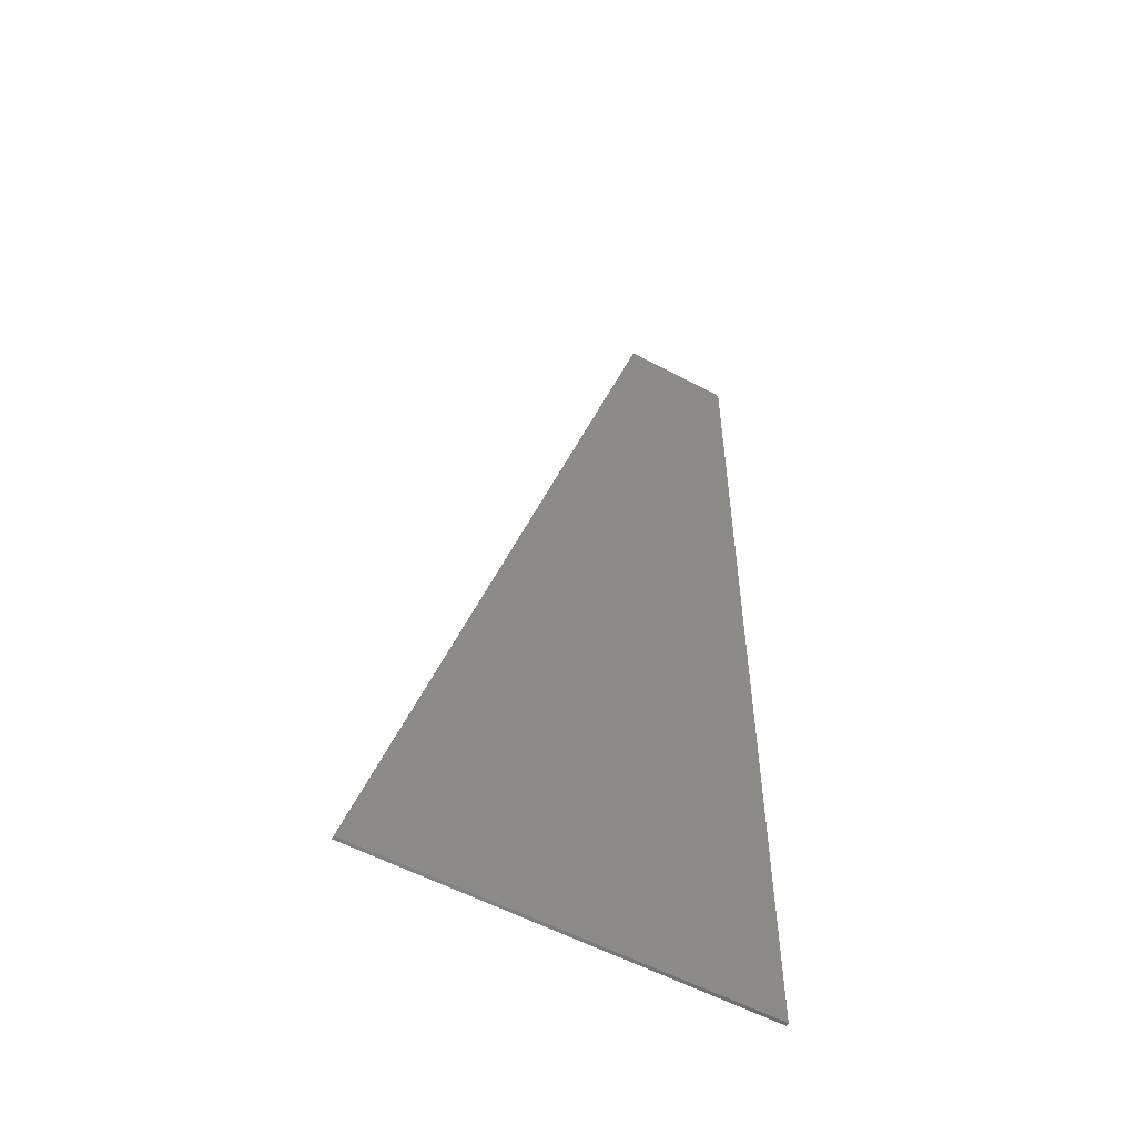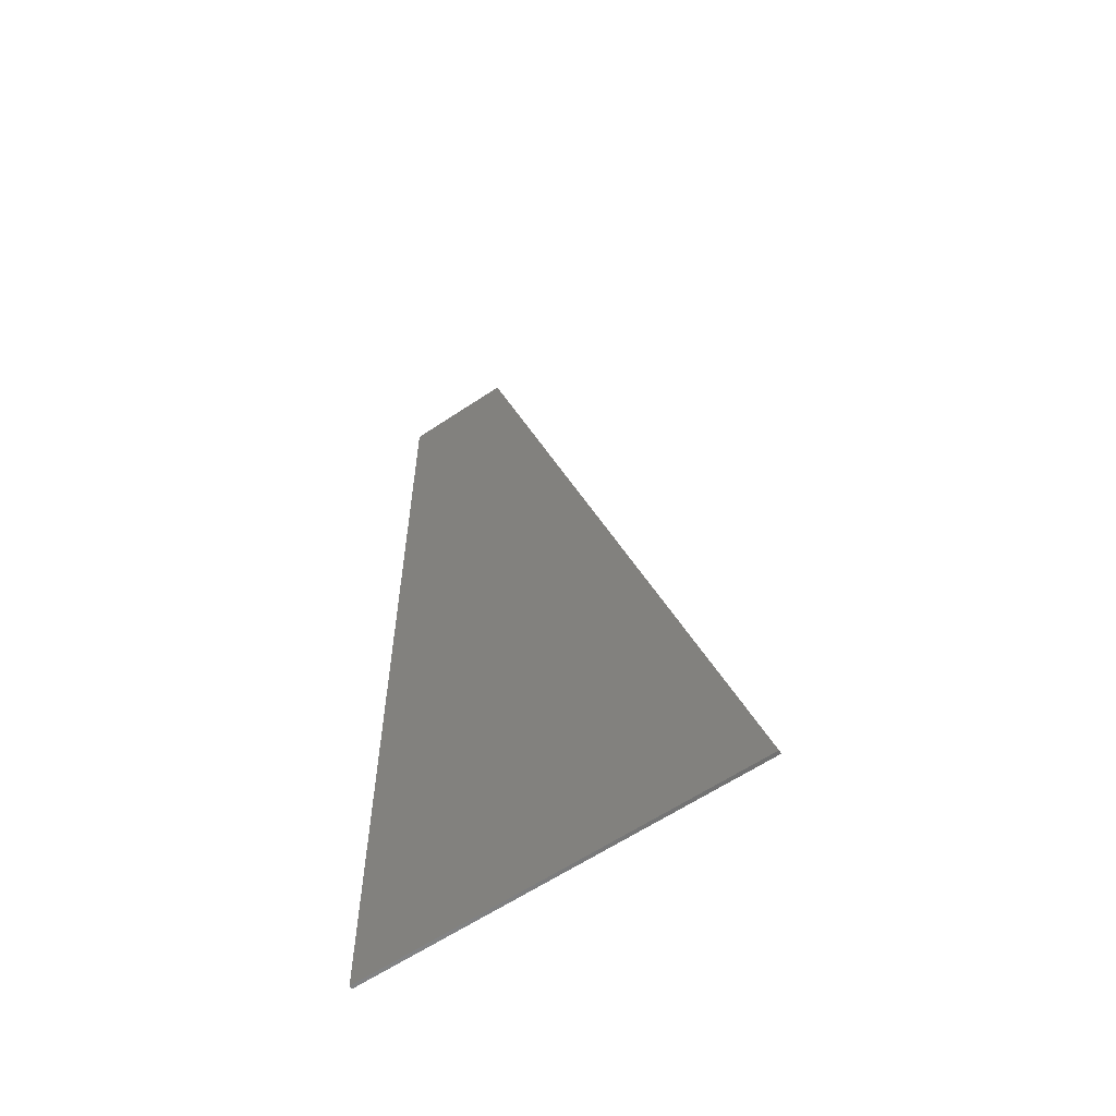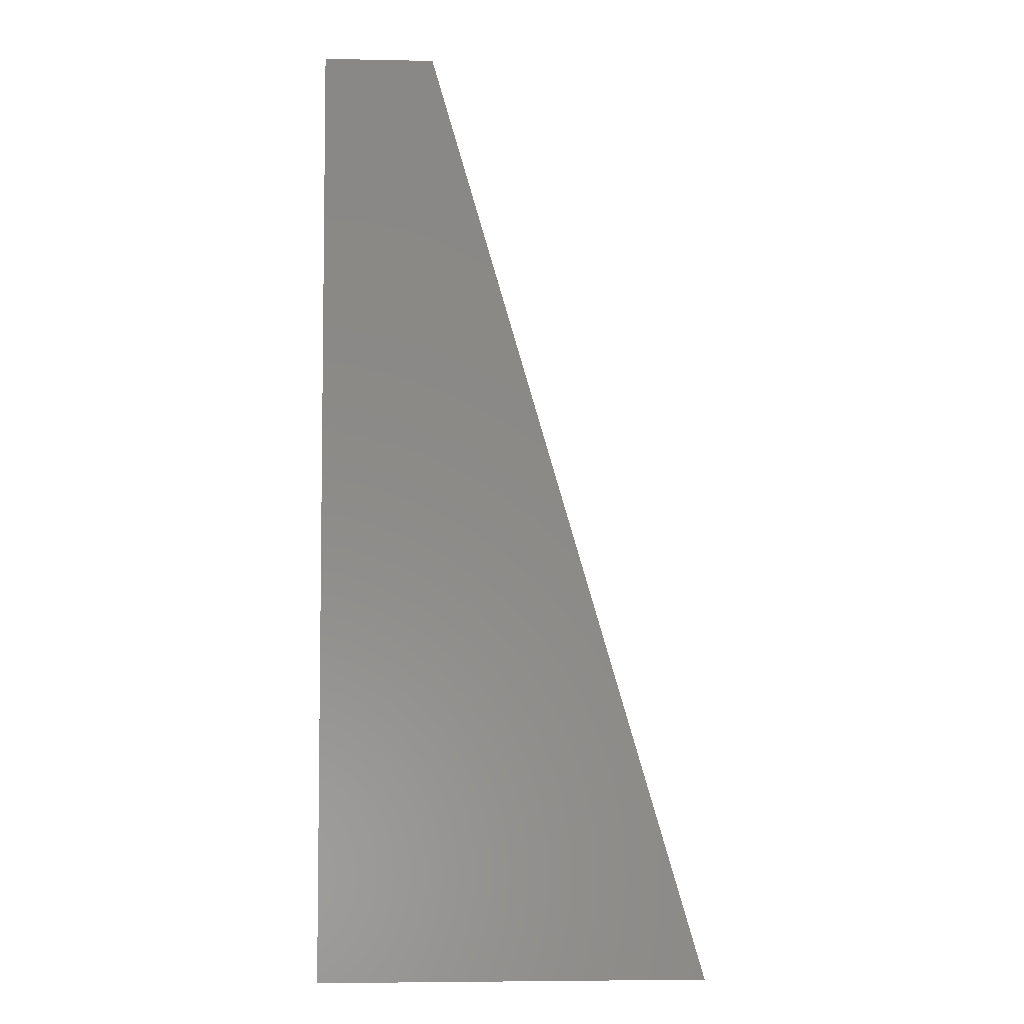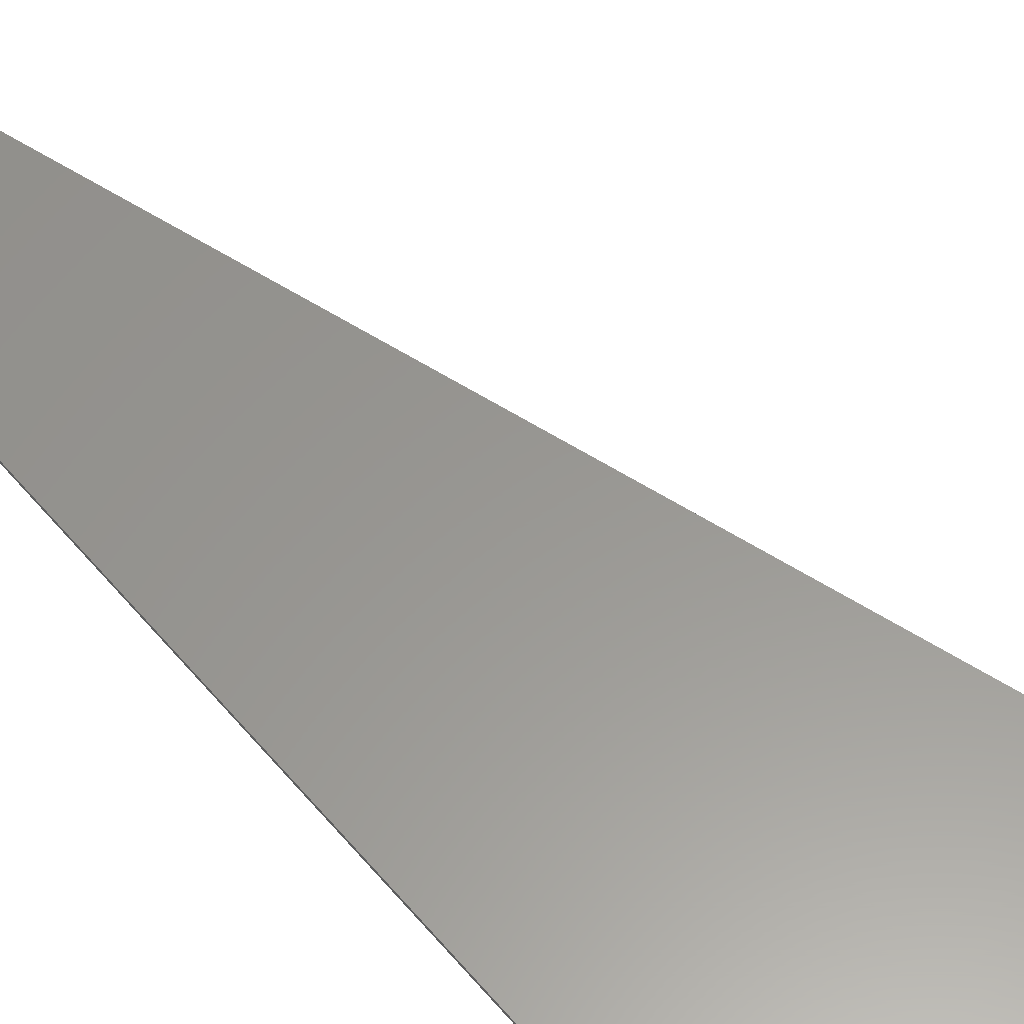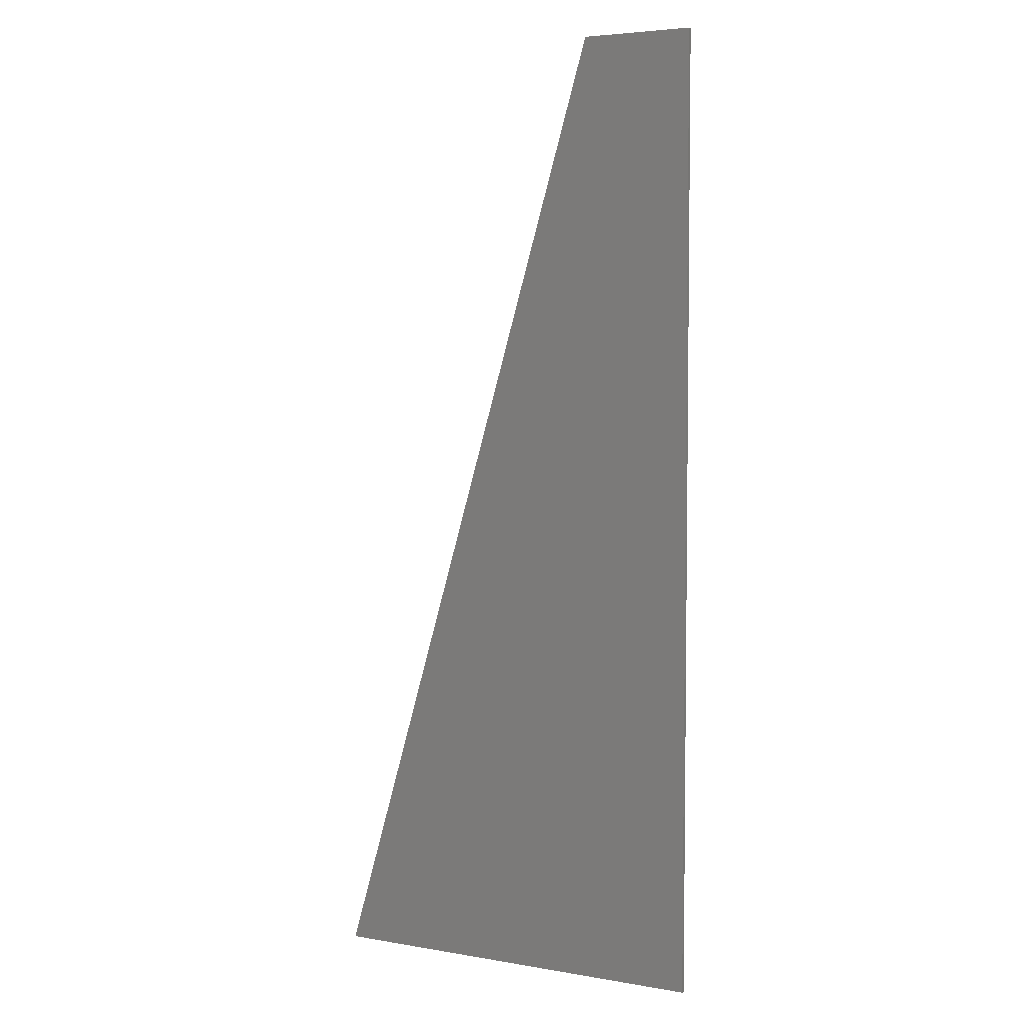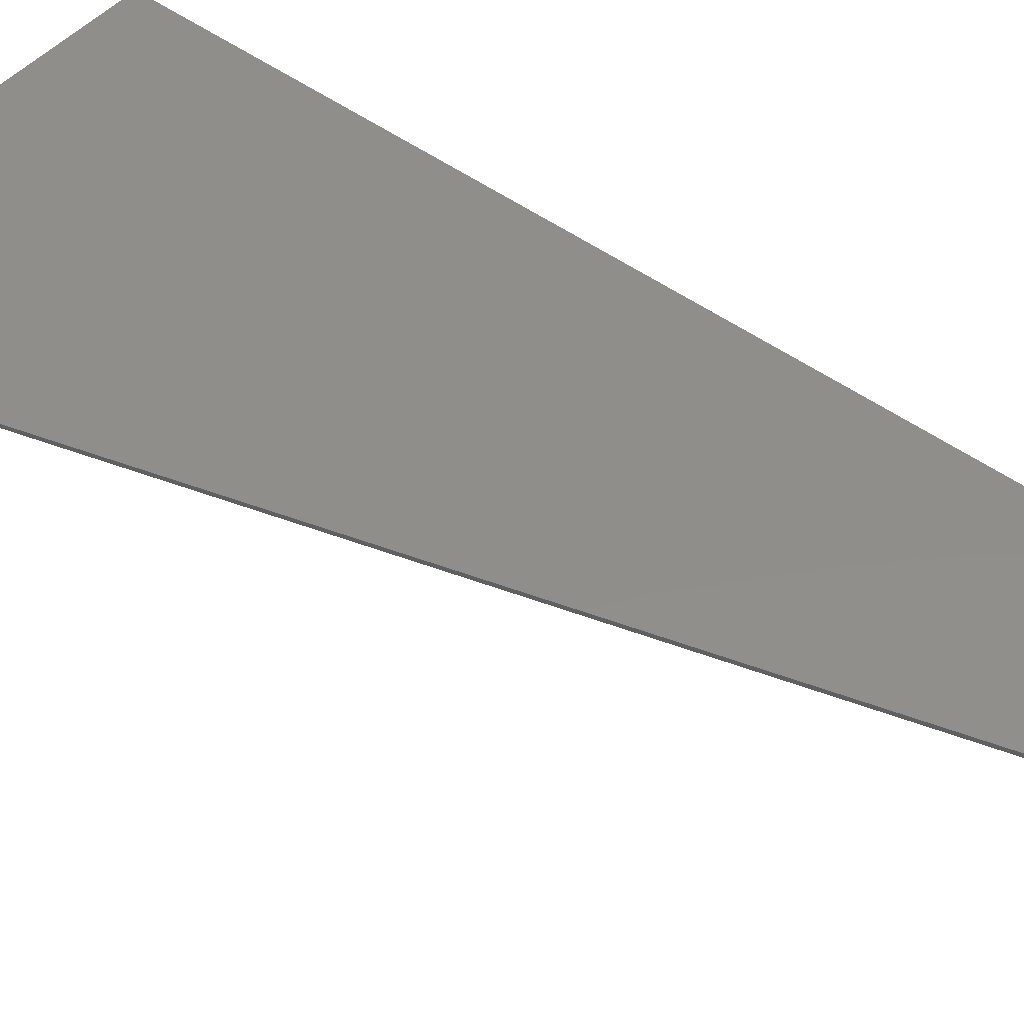
<metadata>
{"format":"stl","ext":"stl","renderer":"f3d","projection":"perspective","resolution":1024,"background":"white","views":[{"elev":-54.8,"azim":-29.8,"up":"+Z"},{"elev":-60.1,"azim":-145.3,"up":"+Z"},{"elev":-5.3,"azim":176.4,"up":"+Z"},{"elev":58.8,"azim":139.6,"up":"+Y"},{"elev":4.6,"azim":28.9,"up":"+Z"},{"elev":46.8,"azim":-50.2,"up":"+Y"}]}
</metadata>
<code>
# stl→obj: 10 verts, 16 faces
v 0.32 0 1.36
v 0.32 -0.01 1.36
v 0.32 -0.01 1.04
v 0.32 0 -1.36
v 0.32 -0.01 -1.36
v -0.32 -0.01 -1.36
v 0 0 1.36
v -0.8 0 -1.36
v 0 -0.01 1.36
v -0.8 -0.01 -1.36
f 1 2 3
f 4 5 6
f 6 5 3
f 7 1 4
f 7 4 8
f 9 2 1
f 9 1 7
f 3 5 4
f 3 4 1
f 6 10 8
f 6 8 4
f 10 9 7
f 10 7 8
f 3 2 9
f 10 6 3
f 10 3 9

</code>
